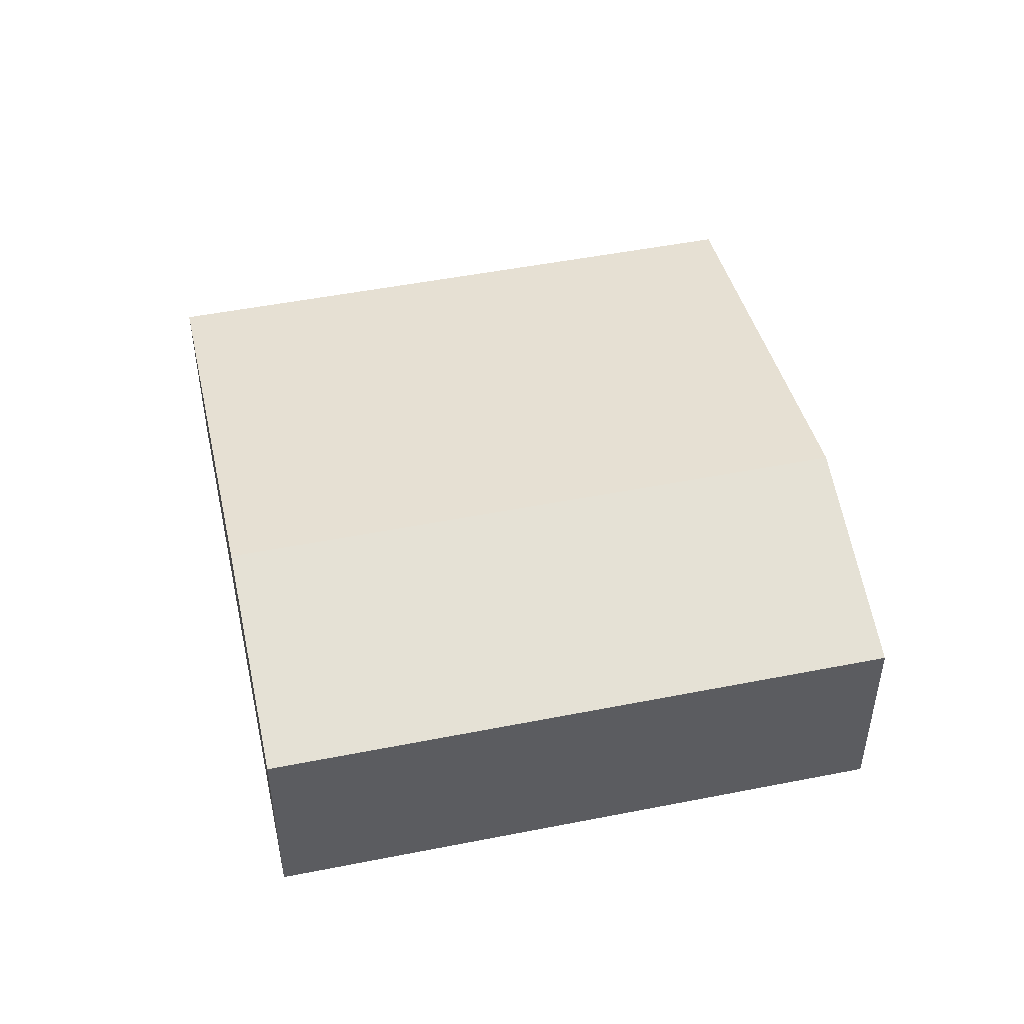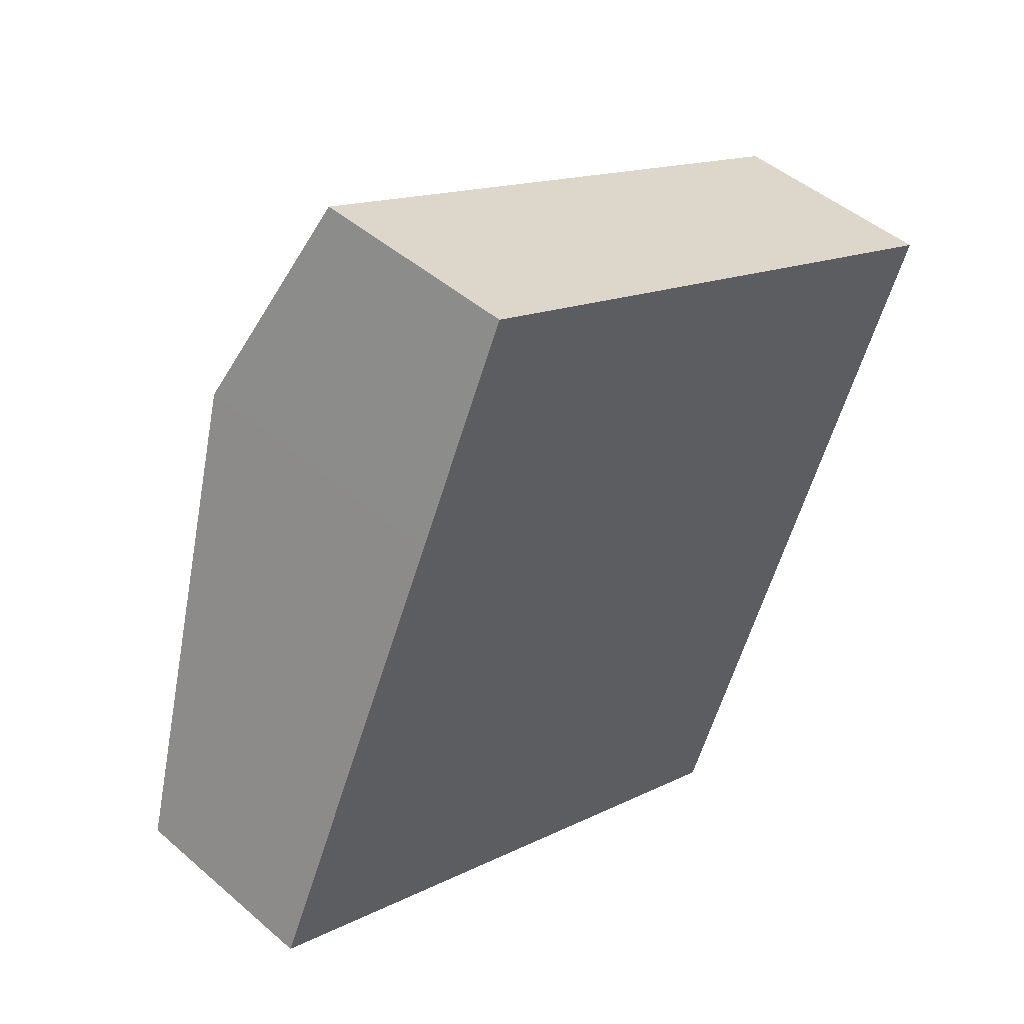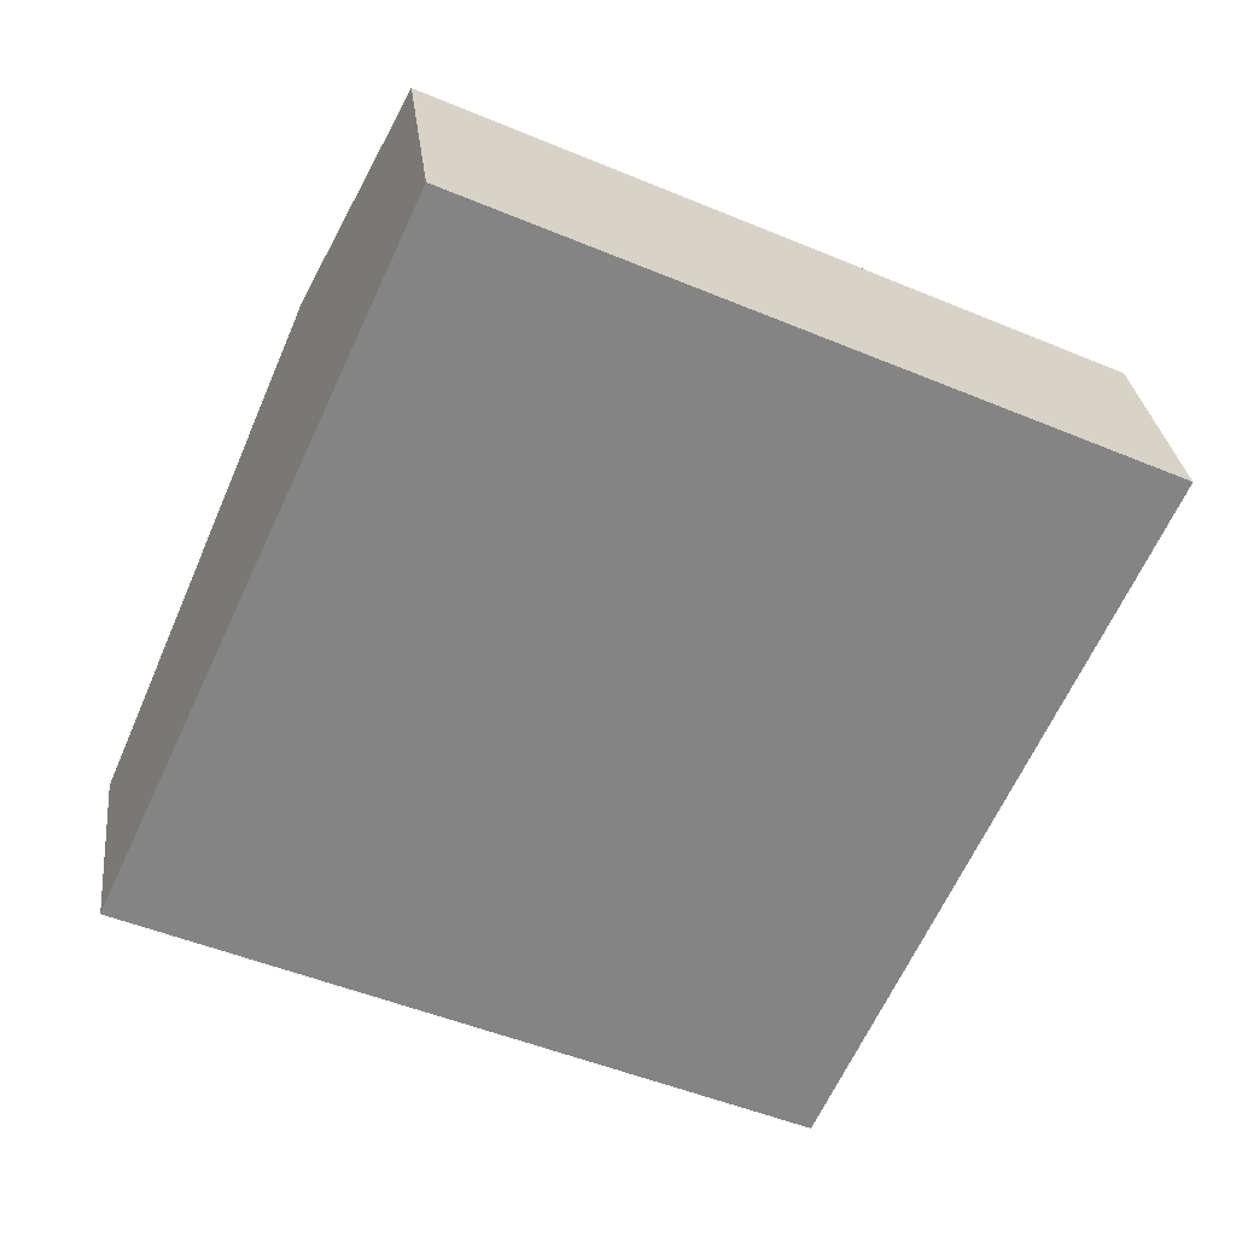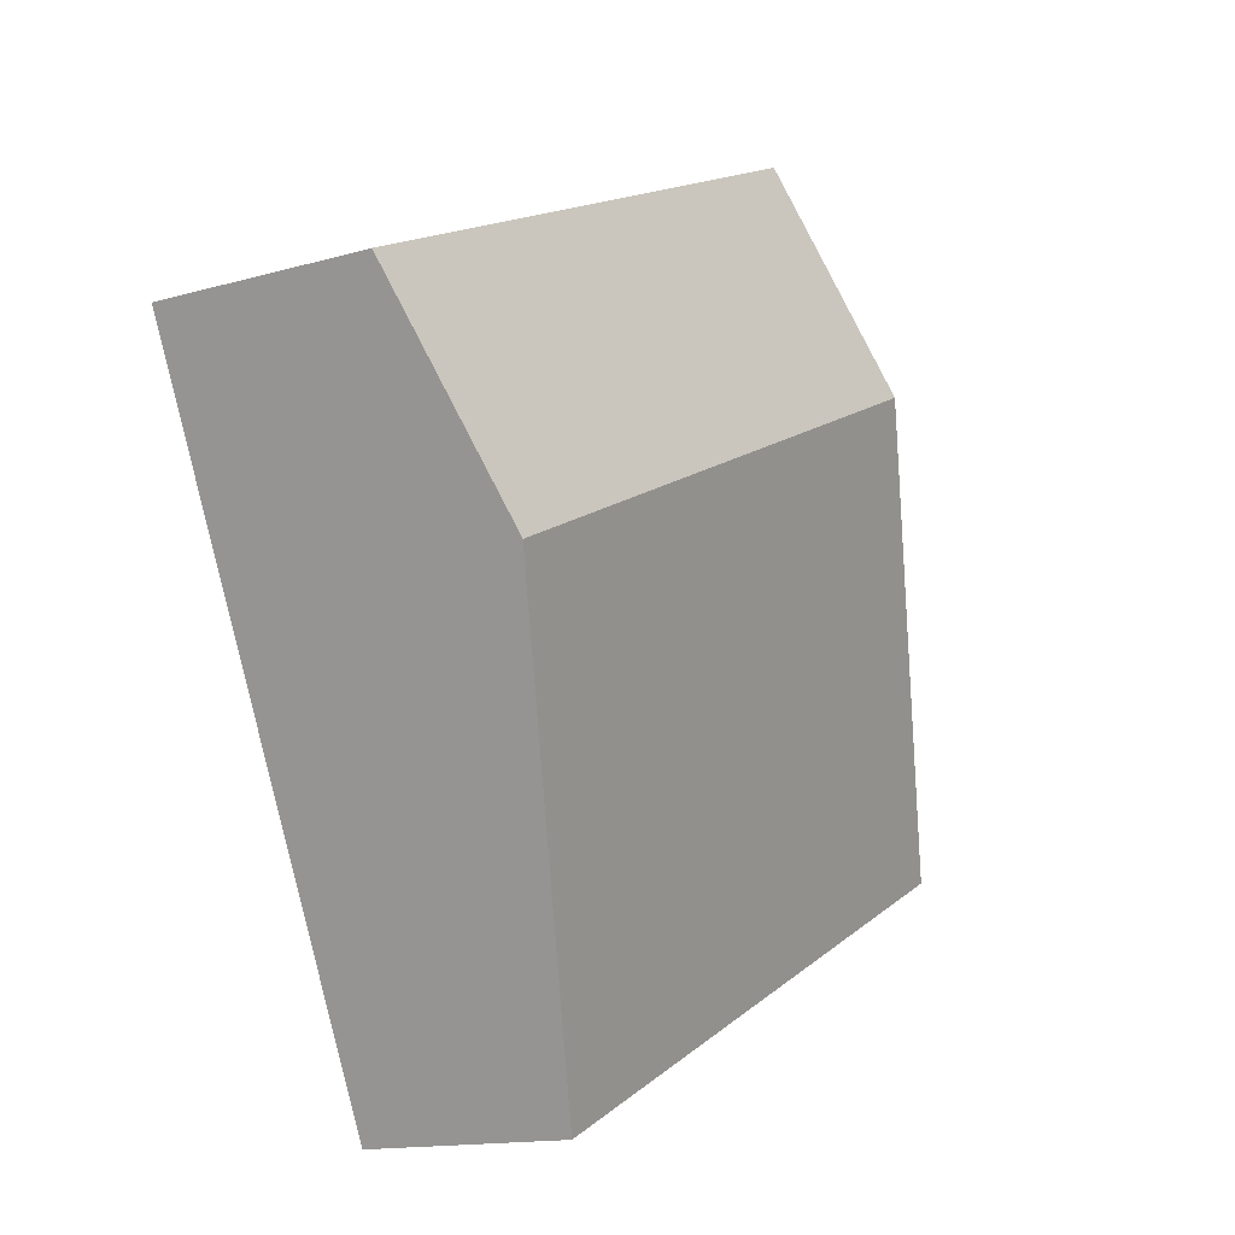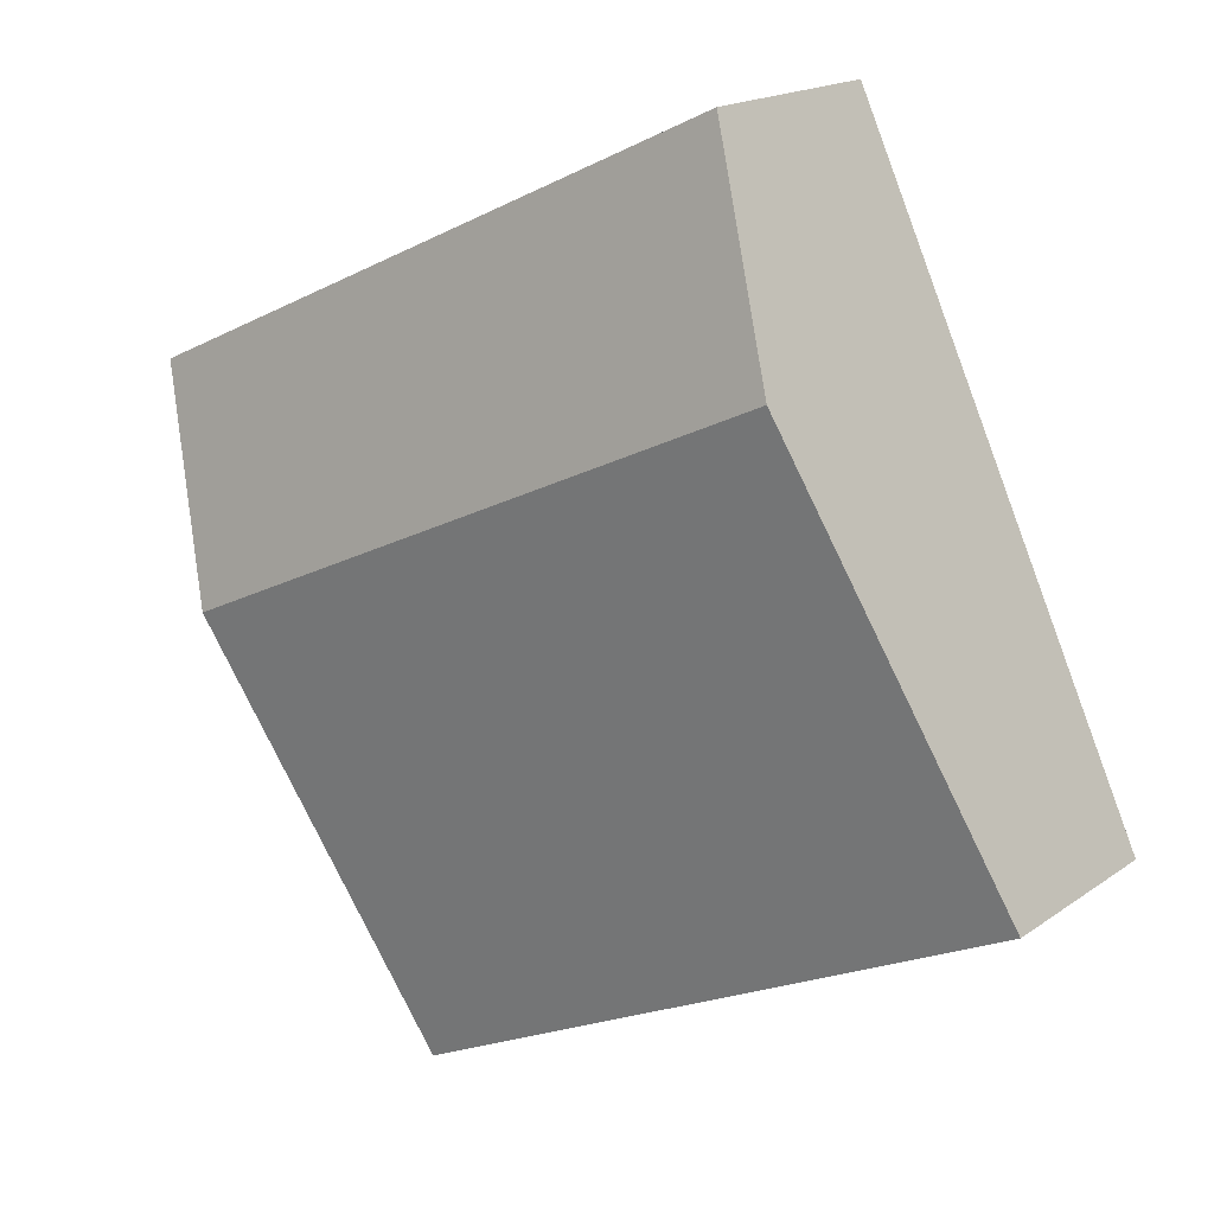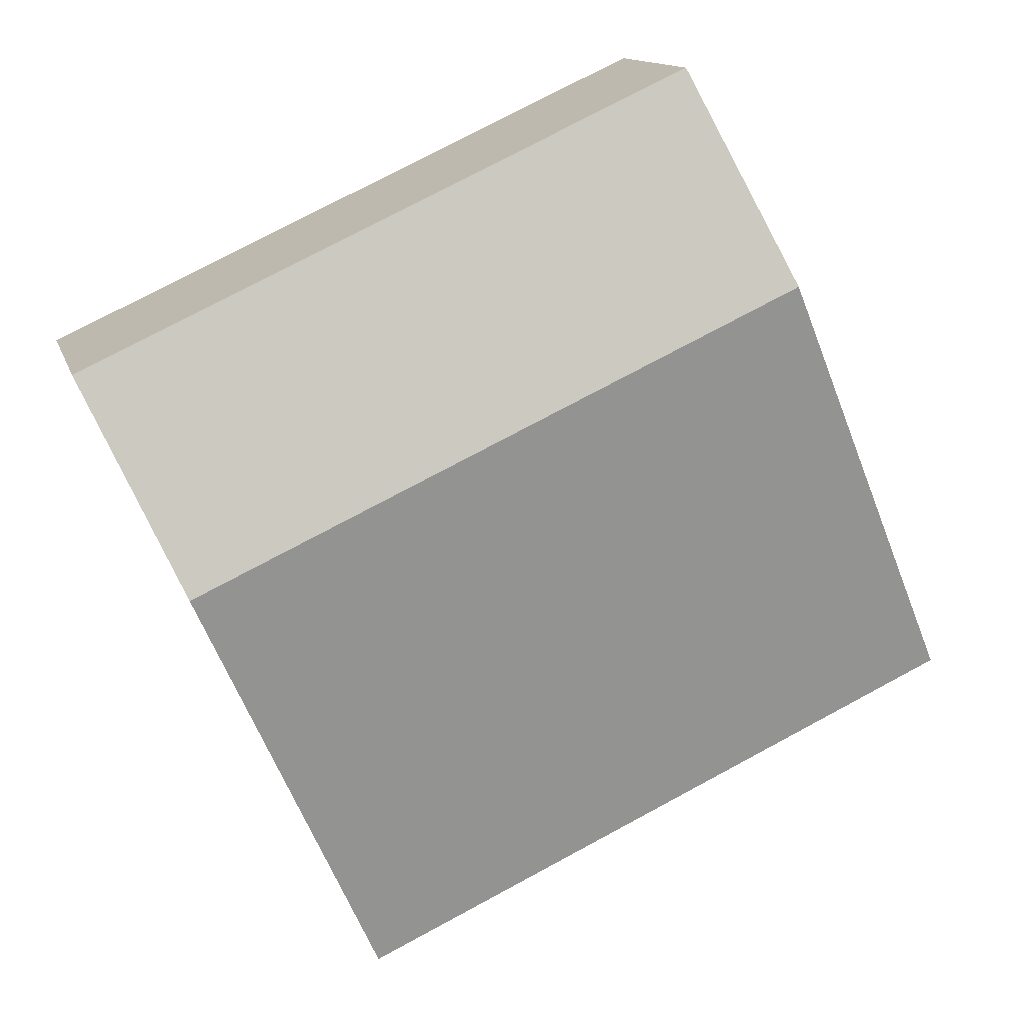
<metadata>
{"format":"obj","ext":"obj","renderer":"f3d","projection":"perspective","resolution":1024,"background":"white","views":[{"elev":49.4,"azim":12.4,"up":"+Y"},{"elev":46.2,"azim":-45.3,"up":"+Z"},{"elev":29.0,"azim":-6.4,"up":"+Z"},{"elev":-14.2,"azim":122.5,"up":"+Z"},{"elev":17.5,"azim":-143.7,"up":"+Z"},{"elev":13.1,"azim":165.8,"up":"+Z"}]}
</metadata>
<code>
v  5.753 1.908 -2.651
v  1.835 2.69 3.983
v  7.588 2.69 1.331
v  0 1.908 1.168e-16
v  8.506 2.021 3.323
v  2.753 2.021 5.975
v  5.753 1.623e-16 -2.651
v  0 0 0
v  1.835 -2.439e-16 3.983
v  2.753 -3.659e-16 5.975
v  8.506 -2.035e-16 3.323
v  7.588 -8.15e-17 1.331
g defaultobject
f 1 2 3
f 2 1 4
f 2 5 3
f 5 2 6
f 7 4 1
f 4 7 8
f 8 2 4
f 2 8 9
f 2 9 6
f 6 9 10
f 10 5 6
f 5 10 11
f 3 7 1
f 7 3 12
f 12 3 5
f 12 5 11
f 9 11 10
f 11 9 8
f 11 8 12
f 12 8 7

</code>
